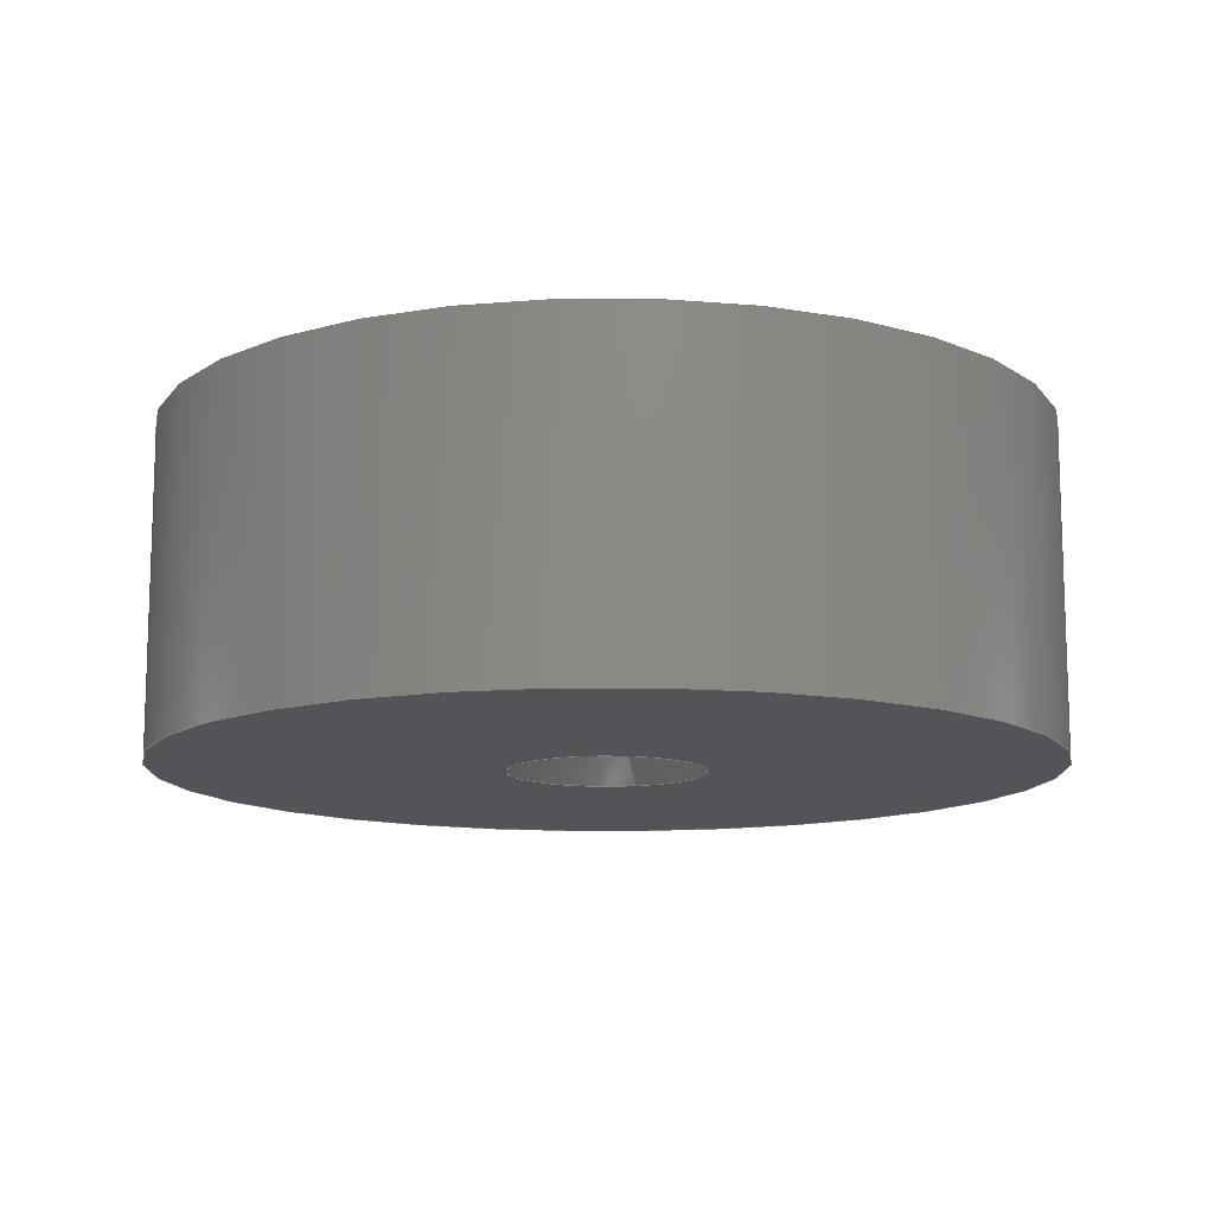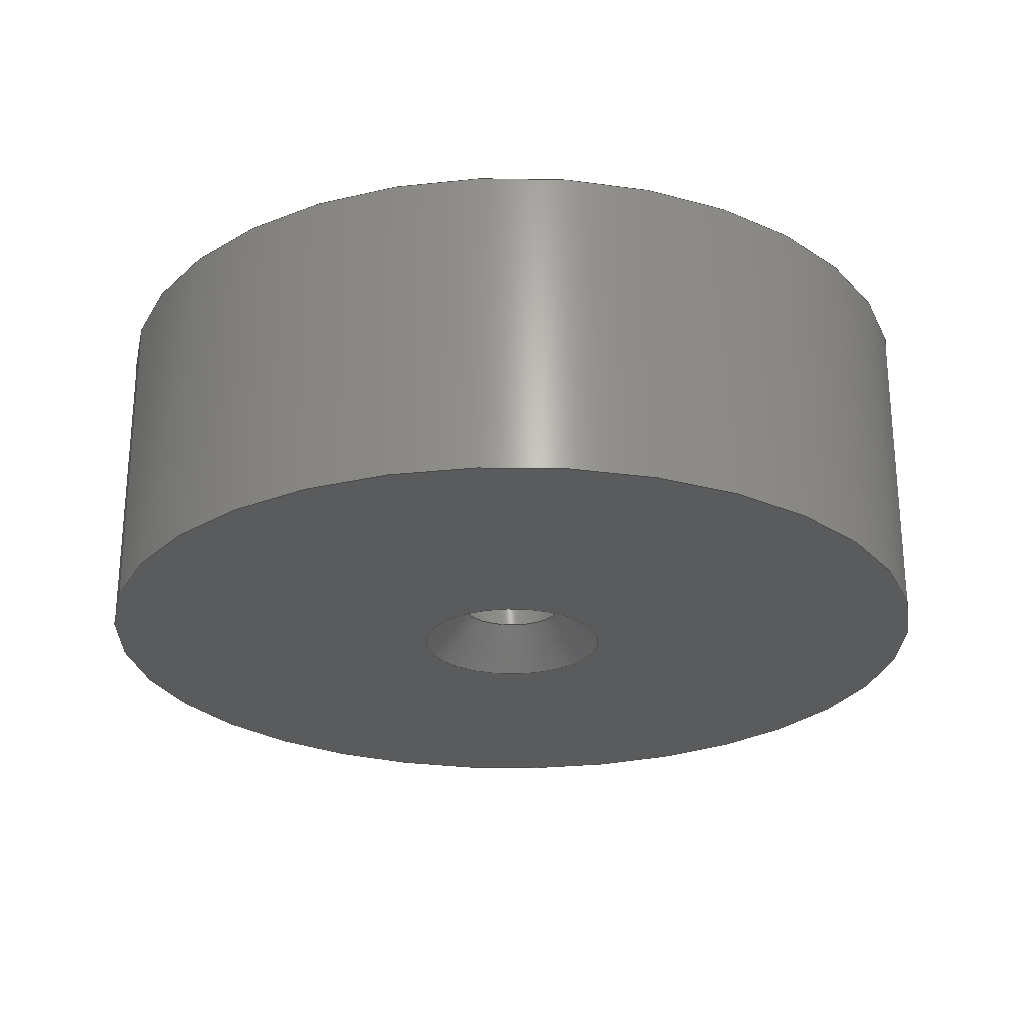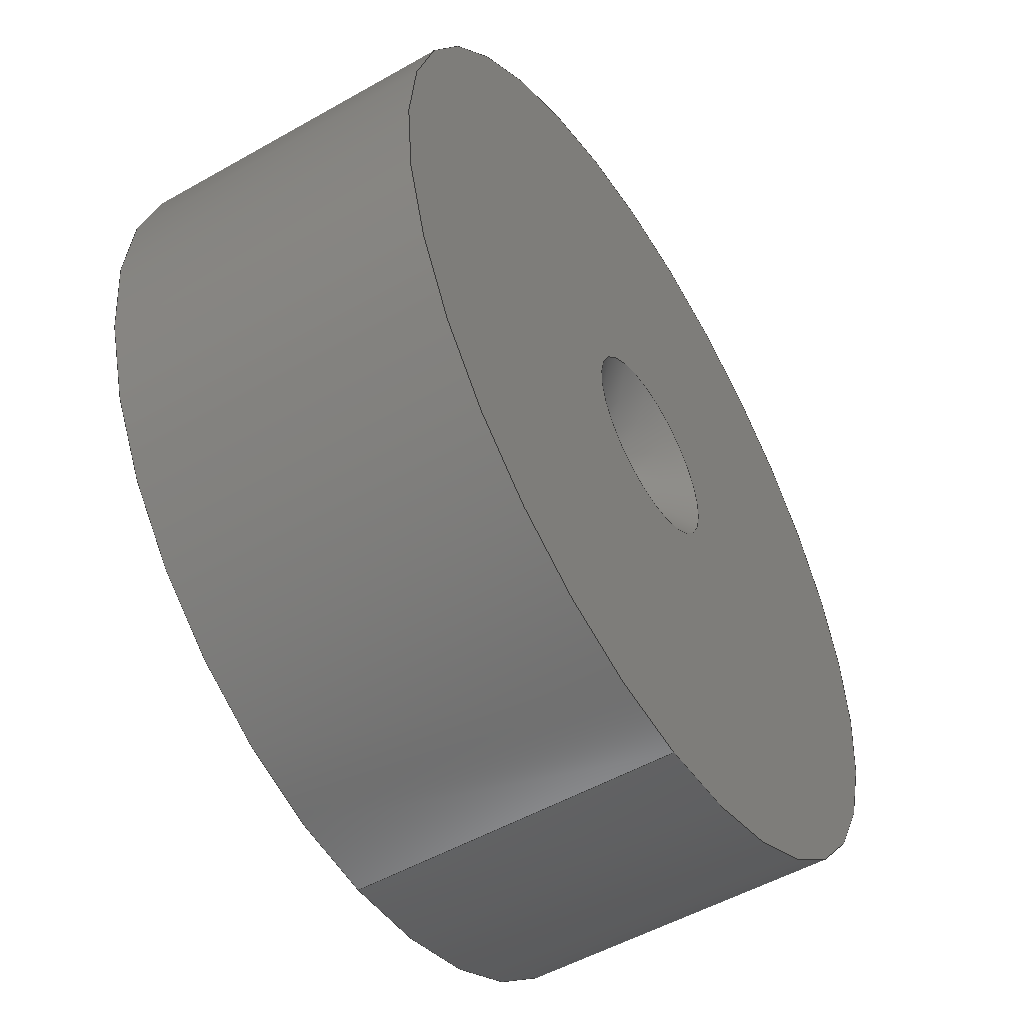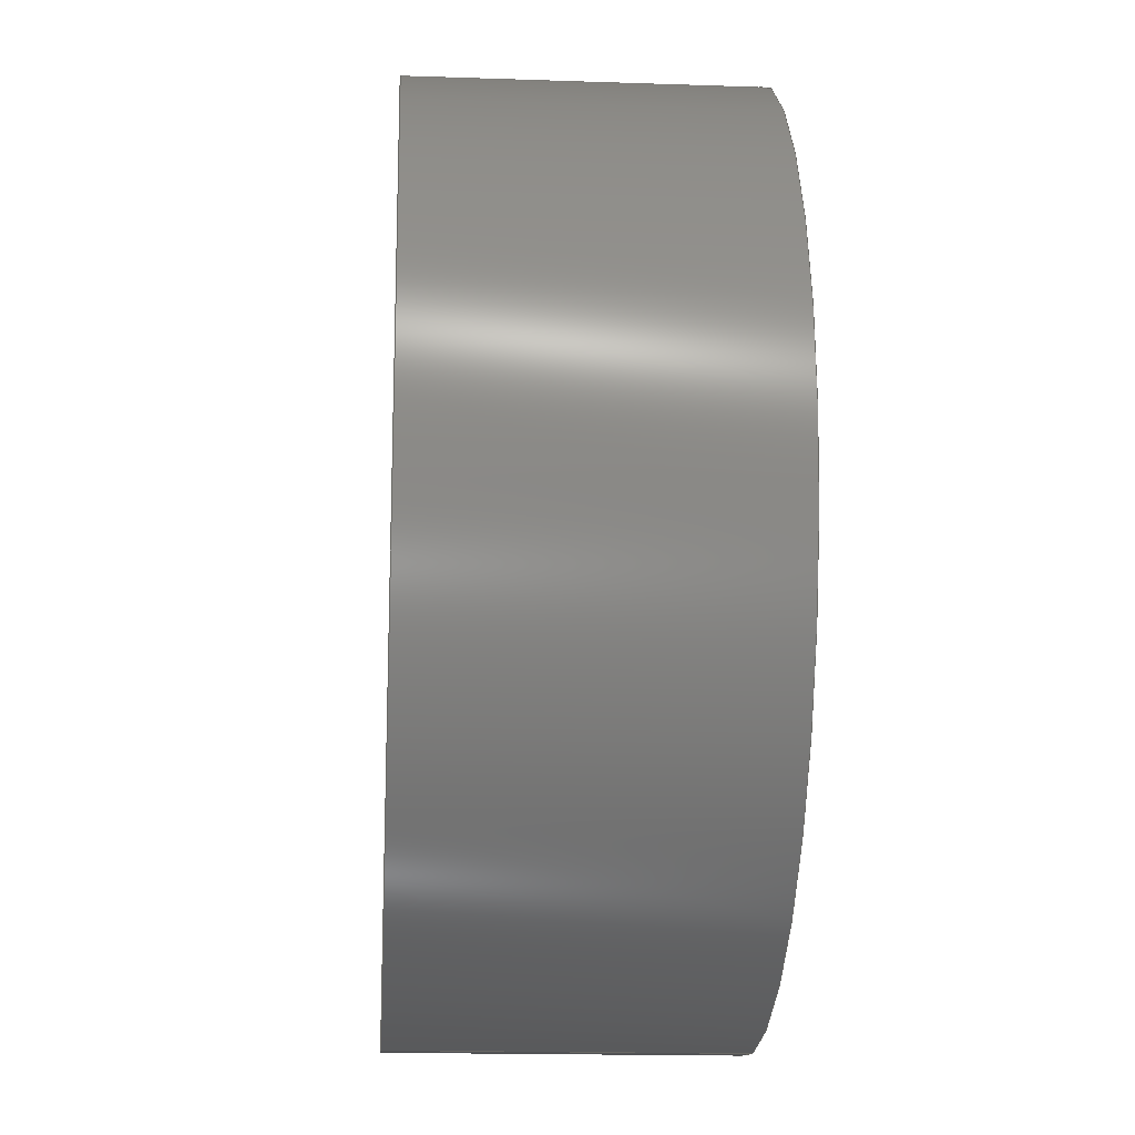
<metadata>
{"format":"step","ext":"step","renderer":"f3d","projection":"perspective","resolution":1024,"background":"white","views":[{"elev":-12.4,"azim":16.9,"up":"+Y"},{"elev":-25.3,"azim":-108.3,"up":"+Y"},{"elev":-51.9,"azim":-58.4,"up":"+Z"},{"elev":-17.2,"azim":86.1,"up":"+Z"}]}
</metadata>
<code>
ISO-10303-21;
DATA;
#1=PROPERTY_DEFINITION_REPRESENTATION(#5,#3);
#2=PROPERTY_DEFINITION_REPRESENTATION(#6,#4);
#3=REPRESENTATION('',(#7),#310);
#4=REPRESENTATION('',(#8),#310);
#5=PROPERTY_DEFINITION('pmi validation property','',#315);
#6=PROPERTY_DEFINITION('pmi validation property','',#315);
#7=VALUE_REPRESENTATION_ITEM('number of annotations',COUNT_MEASURE(0));
#8=VALUE_REPRESENTATION_ITEM('number of views',COUNT_MEASURE(0));
#9=SHAPE_REPRESENTATION_RELATIONSHIP('','',#189,#10);
#10=ADVANCED_BREP_SHAPE_REPRESENTATION('',(#187),#310);
#11=CONICAL_SURFACE('',#209,0.00125,0.7854);
#12=CYLINDRICAL_SURFACE('',#193,0.0052);
#13=CYLINDRICAL_SURFACE('',#197,0.0102);
#14=CYLINDRICAL_SURFACE('',#207,0.00125);
#15=LINE('',#266,#27);
#16=LINE('',#269,#28);
#17=LINE('',#271,#29);
#18=LINE('',#273,#30);
#19=LINE('',#287,#31);
#20=LINE('',#289,#32);
#21=LINE('',#291,#33);
#22=LINE('',#293,#34);
#23=LINE('',#295,#35);
#24=LINE('',#297,#36);
#25=LINE('',#299,#37);
#26=LINE('',#301,#38);
#27=VECTOR('',#216,1);
#28=VECTOR('',#217,1);
#29=VECTOR('',#218,1);
#30=VECTOR('',#219,1);
#31=VECTOR('',#238,1);
#32=VECTOR('',#239,1);
#33=VECTOR('',#240,1);
#34=VECTOR('',#243,1);
#35=VECTOR('',#244,1);
#36=VECTOR('',#247,1);
#37=VECTOR('',#248,1);
#38=VECTOR('',#251,1);
#39=ORIENTED_EDGE('',*,*,#77,.T.);
#40=ORIENTED_EDGE('',*,*,#78,.F.);
#41=ORIENTED_EDGE('',*,*,#79,.F.);
#42=ORIENTED_EDGE('',*,*,#80,.T.);
#43=ORIENTED_EDGE('',*,*,#81,.T.);
#44=ORIENTED_EDGE('',*,*,#82,.T.);
#45=ORIENTED_EDGE('',*,*,#77,.F.);
#46=ORIENTED_EDGE('',*,*,#83,.T.);
#47=ORIENTED_EDGE('',*,*,#82,.F.);
#48=ORIENTED_EDGE('',*,*,#84,.F.);
#49=ORIENTED_EDGE('',*,*,#83,.F.);
#50=ORIENTED_EDGE('',*,*,#85,.T.);
#51=ORIENTED_EDGE('',*,*,#84,.T.);
#52=ORIENTED_EDGE('',*,*,#78,.T.);
#53=ORIENTED_EDGE('',*,*,#86,.F.);
#54=ORIENTED_EDGE('',*,*,#87,.T.);
#55=ORIENTED_EDGE('',*,*,#88,.T.);
#56=ORIENTED_EDGE('',*,*,#79,.T.);
#57=ORIENTED_EDGE('',*,*,#88,.F.);
#58=ORIENTED_EDGE('',*,*,#89,.T.);
#59=ORIENTED_EDGE('',*,*,#90,.T.);
#60=ORIENTED_EDGE('',*,*,#90,.F.);
#61=ORIENTED_EDGE('',*,*,#91,.F.);
#62=ORIENTED_EDGE('',*,*,#92,.T.);
#63=ORIENTED_EDGE('',*,*,#80,.F.);
#64=ORIENTED_EDGE('',*,*,#92,.F.);
#65=ORIENTED_EDGE('',*,*,#93,.F.);
#66=ORIENTED_EDGE('',*,*,#86,.T.);
#67=ORIENTED_EDGE('',*,*,#81,.F.);
#68=ORIENTED_EDGE('',*,*,#94,.F.);
#69=ORIENTED_EDGE('',*,*,#87,.F.);
#70=ORIENTED_EDGE('',*,*,#93,.T.);
#71=ORIENTED_EDGE('',*,*,#91,.T.);
#72=ORIENTED_EDGE('',*,*,#89,.F.);
#73=ORIENTED_EDGE('',*,*,#95,.T.);
#74=ORIENTED_EDGE('',*,*,#94,.T.);
#75=ORIENTED_EDGE('',*,*,#85,.F.);
#76=ORIENTED_EDGE('',*,*,#95,.F.);
#77=EDGE_CURVE('',#96,#96,#111,.F.);
#78=EDGE_CURVE('',#97,#98,#15,.T.);
#79=EDGE_CURVE('',#99,#97,#16,.T.);
#80=EDGE_CURVE('',#99,#100,#17,.T.);
#81=EDGE_CURVE('',#100,#98,#18,.T.);
#82=EDGE_CURVE('',#101,#101,#112,.F.);
#83=EDGE_CURVE('',#102,#102,#113,.F.);
#84=EDGE_CURVE('',#103,#103,#114,.T.);
#85=EDGE_CURVE('',#104,#104,#115,.F.);
#86=EDGE_CURVE('',#105,#98,#19,.T.);
#87=EDGE_CURVE('',#105,#106,#20,.T.);
#88=EDGE_CURVE('',#106,#97,#21,.T.);
#89=EDGE_CURVE('',#106,#107,#22,.T.);
#90=EDGE_CURVE('',#107,#99,#23,.T.);
#91=EDGE_CURVE('',#108,#107,#24,.T.);
#92=EDGE_CURVE('',#108,#100,#25,.T.);
#93=EDGE_CURVE('',#105,#108,#26,.T.);
#94=EDGE_CURVE('',#109,#109,#116,.F.);
#95=EDGE_CURVE('',#110,#110,#117,.T.);
#96=VERTEX_POINT('',#265);
#97=VERTEX_POINT('',#267);
#98=VERTEX_POINT('',#268);
#99=VERTEX_POINT('',#270);
#100=VERTEX_POINT('',#272);
#101=VERTEX_POINT('',#276);
#102=VERTEX_POINT('',#279);
#103=VERTEX_POINT('',#282);
#104=VERTEX_POINT('',#285);
#105=VERTEX_POINT('',#288);
#106=VERTEX_POINT('',#290);
#107=VERTEX_POINT('',#294);
#108=VERTEX_POINT('',#298);
#109=VERTEX_POINT('',#304);
#110=VERTEX_POINT('',#307);
#111=CIRCLE('',#192,0.0052);
#112=CIRCLE('',#194,0.0052);
#113=CIRCLE('',#196,0.0102);
#114=CIRCLE('',#198,0.0102);
#115=CIRCLE('',#200,0.00225);
#116=CIRCLE('',#206,0.00125);
#117=CIRCLE('',#208,0.00125);
#118=EDGE_LOOP('',(#39));
#119=EDGE_LOOP('',(#40,#41,#42,#43));
#120=EDGE_LOOP('',(#44));
#121=EDGE_LOOP('',(#45));
#122=EDGE_LOOP('',(#46));
#123=EDGE_LOOP('',(#47));
#124=EDGE_LOOP('',(#48));
#125=EDGE_LOOP('',(#49));
#126=EDGE_LOOP('',(#50));
#127=EDGE_LOOP('',(#51));
#128=EDGE_LOOP('',(#52,#53,#54,#55));
#129=EDGE_LOOP('',(#56,#57,#58,#59));
#130=EDGE_LOOP('',(#60,#61,#62,#63));
#131=EDGE_LOOP('',(#64,#65,#66,#67));
#132=EDGE_LOOP('',(#68));
#133=EDGE_LOOP('',(#69,#70,#71,#72));
#134=EDGE_LOOP('',(#73));
#135=EDGE_LOOP('',(#74));
#136=EDGE_LOOP('',(#75));
#137=EDGE_LOOP('',(#76));
#138=FACE_BOUND('',#118,.T.);
#139=FACE_BOUND('',#119,.T.);
#140=FACE_BOUND('',#120,.T.);
#141=FACE_BOUND('',#121,.T.);
#142=FACE_BOUND('',#122,.T.);
#143=FACE_BOUND('',#123,.T.);
#144=FACE_BOUND('',#124,.T.);
#145=FACE_BOUND('',#125,.T.);
#146=FACE_BOUND('',#126,.T.);
#147=FACE_BOUND('',#127,.T.);
#148=FACE_BOUND('',#128,.T.);
#149=FACE_BOUND('',#129,.T.);
#150=FACE_BOUND('',#130,.T.);
#151=FACE_BOUND('',#131,.T.);
#152=FACE_BOUND('',#132,.T.);
#153=FACE_BOUND('',#133,.T.);
#154=FACE_BOUND('',#134,.T.);
#155=FACE_BOUND('',#135,.T.);
#156=FACE_BOUND('',#136,.T.);
#157=FACE_BOUND('',#137,.T.);
#158=PLANE('',#191);
#159=PLANE('',#195);
#160=PLANE('',#199);
#161=PLANE('',#201);
#162=PLANE('',#202);
#163=PLANE('',#203);
#164=PLANE('',#204);
#165=PLANE('',#205);
#166=ADVANCED_FACE('',(#138,#139),#158,.F.);
#167=ADVANCED_FACE('',(#140,#141),#12,.F.);
#168=ADVANCED_FACE('',(#142,#143),#159,.F.);
#169=ADVANCED_FACE('',(#144,#145),#13,.T.);
#170=ADVANCED_FACE('',(#146,#147),#160,.T.);
#171=ADVANCED_FACE('',(#148),#161,.T.);
#172=ADVANCED_FACE('',(#149),#162,.T.);
#173=ADVANCED_FACE('',(#150),#163,.F.);
#174=ADVANCED_FACE('',(#151),#164,.F.);
#175=ADVANCED_FACE('',(#152,#153),#165,.F.);
#176=ADVANCED_FACE('',(#154,#155),#14,.F.);
#177=ADVANCED_FACE('',(#156,#157),#11,.F.);
#178=CLOSED_SHELL('',(#166,#167,#168,#169,#170,#171,#172,#173,#174,#175,
#176,#177));
#179=STYLED_ITEM('',(#180),#187);
#180=PRESENTATION_STYLE_ASSIGNMENT((#181));
#181=SURFACE_STYLE_USAGE(.BOTH.,#182);
#182=SURFACE_SIDE_STYLE('',(#183));
#183=SURFACE_STYLE_FILL_AREA(#184);
#184=FILL_AREA_STYLE('',(#185));
#185=FILL_AREA_STYLE_COLOUR('',#186);
#186=COLOUR_RGB('',0.6157,0.8118,0.9294);
#187=MANIFOLD_SOLID_BREP('axle end front',#178);
#188=SHAPE_DEFINITION_REPRESENTATION(#315,#189);
#189=SHAPE_REPRESENTATION('axle end front',(#190),#310);
#190=AXIS2_PLACEMENT_3D('',#262,#210,#211);
#191=AXIS2_PLACEMENT_3D('',#263,#212,#213);
#192=AXIS2_PLACEMENT_3D('',#264,#214,#215);
#193=AXIS2_PLACEMENT_3D('',#274,#220,#221);
#194=AXIS2_PLACEMENT_3D('',#275,#222,#223);
#195=AXIS2_PLACEMENT_3D('',#277,#224,#225);
#196=AXIS2_PLACEMENT_3D('',#278,#226,#227);
#197=AXIS2_PLACEMENT_3D('',#280,#228,#229);
#198=AXIS2_PLACEMENT_3D('',#281,#230,#231);
#199=AXIS2_PLACEMENT_3D('',#283,#232,#233);
#200=AXIS2_PLACEMENT_3D('',#284,#234,#235);
#201=AXIS2_PLACEMENT_3D('',#286,#236,#237);
#202=AXIS2_PLACEMENT_3D('',#292,#241,#242);
#203=AXIS2_PLACEMENT_3D('',#296,#245,#246);
#204=AXIS2_PLACEMENT_3D('',#300,#249,#250);
#205=AXIS2_PLACEMENT_3D('',#302,#252,#253);
#206=AXIS2_PLACEMENT_3D('',#303,#254,#255);
#207=AXIS2_PLACEMENT_3D('',#305,#256,#257);
#208=AXIS2_PLACEMENT_3D('',#306,#258,#259);
#209=AXIS2_PLACEMENT_3D('',#308,#260,#261);
#210=DIRECTION('',(0,0,1));
#211=DIRECTION('',(1,0,0));
#212=DIRECTION('',(0,-1,0));
#213=DIRECTION('',(1,0,0));
#214=DIRECTION('',(0,-1,0));
#215=DIRECTION('',(0,0,-1));
#216=DIRECTION('',(1,0,0));
#217=DIRECTION('',(0,0,1));
#218=DIRECTION('',(1,0,0));
#219=DIRECTION('',(0,0,1));
#220=DIRECTION('',(0,-1,0));
#221=DIRECTION('',(0,0,-1));
#222=DIRECTION('',(0,-1,0));
#223=DIRECTION('',(0,0,-1));
#224=DIRECTION('',(0,-1,0));
#225=DIRECTION('',(1,0,0));
#226=DIRECTION('',(0,-1,0));
#227=DIRECTION('',(0,0,-1));
#228=DIRECTION('',(0,-1,0));
#229=DIRECTION('',(0,0,-1));
#230=DIRECTION('',(0,-1,0));
#231=DIRECTION('',(0,0,-1));
#232=DIRECTION('',(0,-1,0));
#233=DIRECTION('',(1,0,0));
#234=DIRECTION('',(0,-1,0));
#235=DIRECTION('',(0,0,-1));
#236=DIRECTION('',(0,0,-1));
#237=DIRECTION('',(-1,0,0));
#238=DIRECTION('',(0,1,0));
#239=DIRECTION('',(-1,0,0));
#240=DIRECTION('',(0,1,0));
#241=DIRECTION('',(1,0,0));
#242=DIRECTION('',(0,0,-1));
#243=DIRECTION('',(0,0,-1));
#244=DIRECTION('',(0,1,0));
#245=DIRECTION('',(0,0,-1));
#246=DIRECTION('',(-1,0,0));
#247=DIRECTION('',(-1,0,0));
#248=DIRECTION('',(0,1,0));
#249=DIRECTION('',(1,0,0));
#250=DIRECTION('',(0,0,-1));
#251=DIRECTION('',(0,0,-1));
#252=DIRECTION('',(0,-1,0));
#253=DIRECTION('',(1,0,0));
#254=DIRECTION('',(0,-1,0));
#255=DIRECTION('',(0,0,-1));
#256=DIRECTION('',(0,1,0));
#257=DIRECTION('',(0,0,1));
#258=DIRECTION('',(0,-1,0));
#259=DIRECTION('',(0,0,-1));
#260=DIRECTION('',(0,-1,0));
#261=DIRECTION('',(0,0,-1));
#262=CARTESIAN_POINT('',(0,0,0));
#263=CARTESIAN_POINT('',(0.4013,0.0305,0.1001));
#264=CARTESIAN_POINT('',(0.4013,0.0305,0.1001));
#265=CARTESIAN_POINT('',(0.4013,0.0305,0.09491));
#266=CARTESIAN_POINT('',(0.4013,0.0305,0.1022));
#267=CARTESIAN_POINT('',(0.3992,0.0305,0.1022));
#268=CARTESIAN_POINT('',(0.4034,0.0305,0.1022));
#269=CARTESIAN_POINT('',(0.3992,0.0305,0.1001));
#270=CARTESIAN_POINT('',(0.3992,0.0305,0.09801));
#271=CARTESIAN_POINT('',(0.4013,0.0305,0.09801));
#272=CARTESIAN_POINT('',(0.4034,0.0305,0.09801));
#273=CARTESIAN_POINT('',(0.4034,0.0305,0.1001));
#274=CARTESIAN_POINT('',(0.4013,0.7904,0.1001));
#275=CARTESIAN_POINT('',(0.4013,0.0346,0.1001));
#276=CARTESIAN_POINT('',(0.4013,0.0346,0.09491));
#277=CARTESIAN_POINT('',(0.3504,0.0346,0.08912));
#278=CARTESIAN_POINT('',(0.4013,0.0346,0.1001));
#279=CARTESIAN_POINT('',(0.4013,0.0346,0.08991));
#280=CARTESIAN_POINT('',(0.4013,0.7904,0.1001));
#281=CARTESIAN_POINT('',(0.4013,0.0271,0.1001));
#282=CARTESIAN_POINT('',(0.4013,0.0271,0.08991));
#283=CARTESIAN_POINT('',(0.4013,0.0271,0.1001));
#284=CARTESIAN_POINT('',(0.4013,0.0271,0.1001));
#285=CARTESIAN_POINT('',(0.4013,0.0271,0.09786));
#286=CARTESIAN_POINT('',(0.4013,0.0295,0.1022));
#287=CARTESIAN_POINT('',(0.4034,0.0295,0.1022));
#288=CARTESIAN_POINT('',(0.4034,0.0295,0.1022));
#289=CARTESIAN_POINT('',(0.4013,0.0295,0.1022));
#290=CARTESIAN_POINT('',(0.3992,0.0295,0.1022));
#291=CARTESIAN_POINT('',(0.3992,0.0295,0.1022));
#292=CARTESIAN_POINT('',(0.3992,0.0295,0.1001));
#293=CARTESIAN_POINT('',(0.3992,0.0295,0.1001));
#294=CARTESIAN_POINT('',(0.3992,0.0295,0.09801));
#295=CARTESIAN_POINT('',(0.3992,0.0295,0.09801));
#296=CARTESIAN_POINT('',(0.4013,0.0295,0.09801));
#297=CARTESIAN_POINT('',(0.4013,0.0295,0.09801));
#298=CARTESIAN_POINT('',(0.4034,0.0295,0.09801));
#299=CARTESIAN_POINT('',(0.4034,0.0295,0.09801));
#300=CARTESIAN_POINT('',(0.4034,0.0295,0.1001));
#301=CARTESIAN_POINT('',(0.4034,0.0295,0.1001));
#302=CARTESIAN_POINT('',(0.4013,0.0295,0.1001));
#303=CARTESIAN_POINT('',(0.4013,0.0295,0.1001));
#304=CARTESIAN_POINT('',(0.4013,0.0295,0.09886));
#305=CARTESIAN_POINT('',(0.4013,0.0271,0.1001));
#306=CARTESIAN_POINT('',(0.4013,0.0281,0.1001));
#307=CARTESIAN_POINT('',(0.4013,0.0281,0.09886));
#308=CARTESIAN_POINT('',(0.4013,0.0281,0.1001));
#309=MECHANICAL_DESIGN_GEOMETRIC_PRESENTATION_REPRESENTATION('',(#179),
#310);
#310=(
GEOMETRIC_REPRESENTATION_CONTEXT(3)
GLOBAL_UNCERTAINTY_ASSIGNED_CONTEXT((#311))
GLOBAL_UNIT_ASSIGNED_CONTEXT((#314,#313,#312))
REPRESENTATION_CONTEXT('axle end front','TOP_LEVEL_ASSEMBLY_PART')
);
#311=UNCERTAINTY_MEASURE_WITH_UNIT(LENGTH_MEASURE(5e-06),#314,
'DISTANCE_ACCURACY_VALUE','Maximum Tolerance applied to model');
#312=(
NAMED_UNIT(*)
SI_UNIT($,.STERADIAN.)
SOLID_ANGLE_UNIT()
);
#313=(
NAMED_UNIT(*)
PLANE_ANGLE_UNIT()
SI_UNIT($,.RADIAN.)
);
#314=(
LENGTH_UNIT()
NAMED_UNIT(*)
SI_UNIT($,.METRE.)
);
#315=PRODUCT_DEFINITION_SHAPE('','',#316);
#316=PRODUCT_DEFINITION('','',#318,#317);
#317=PRODUCT_DEFINITION_CONTEXT('',#324,'design');
#318=PRODUCT_DEFINITION_FORMATION_WITH_SPECIFIED_SOURCE('','',#320,
 .NOT_KNOWN.);
#319=PRODUCT_RELATED_PRODUCT_CATEGORY('','',(#320));
#320=PRODUCT('axle end front','axle end front','axle end front',(#322));
#321=PRODUCT_CATEGORY('','');
#322=PRODUCT_CONTEXT('',#324,'mechanical');
#323=APPLICATION_PROTOCOL_DEFINITION('international standard',
'automotive_design',2010,#324);
#324=APPLICATION_CONTEXT(
'core data for automotive mechanical design processes');
ENDSEC;
END-ISO-10303-21;

</code>
